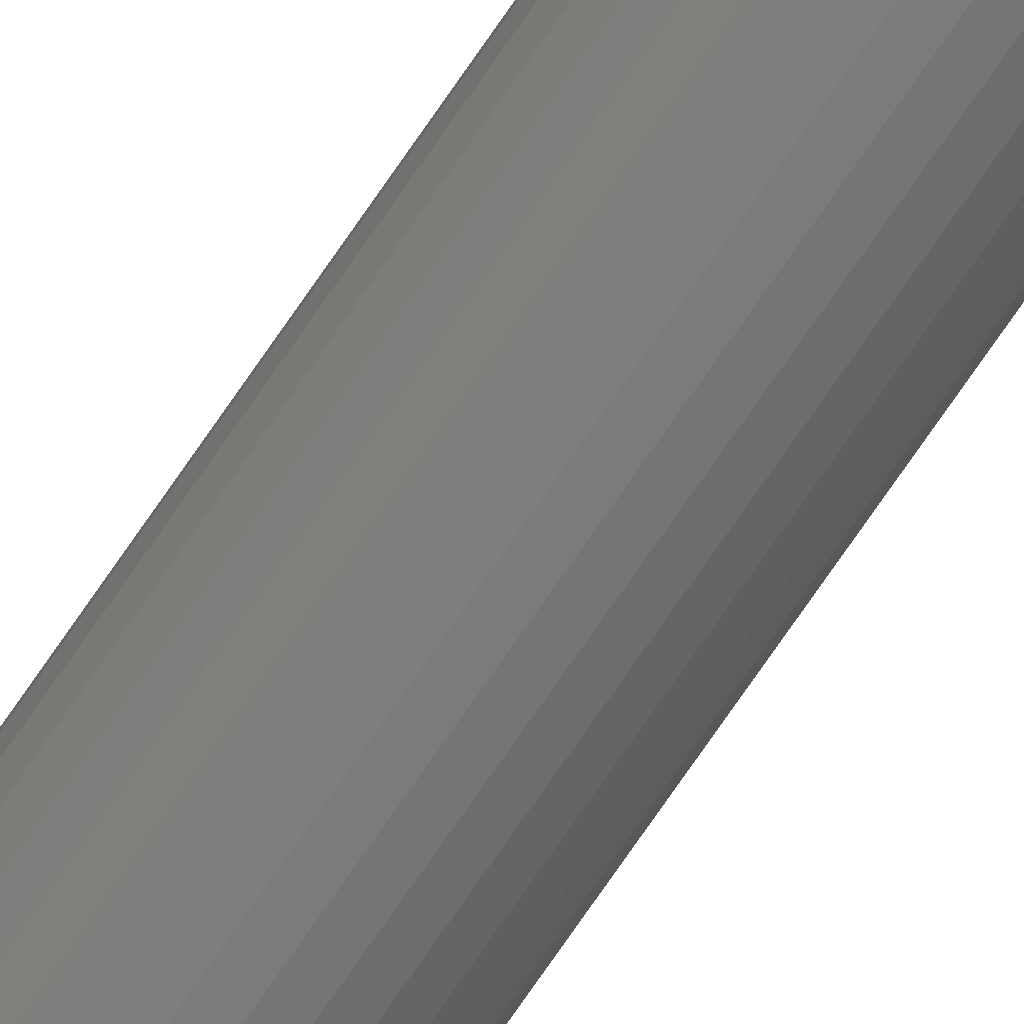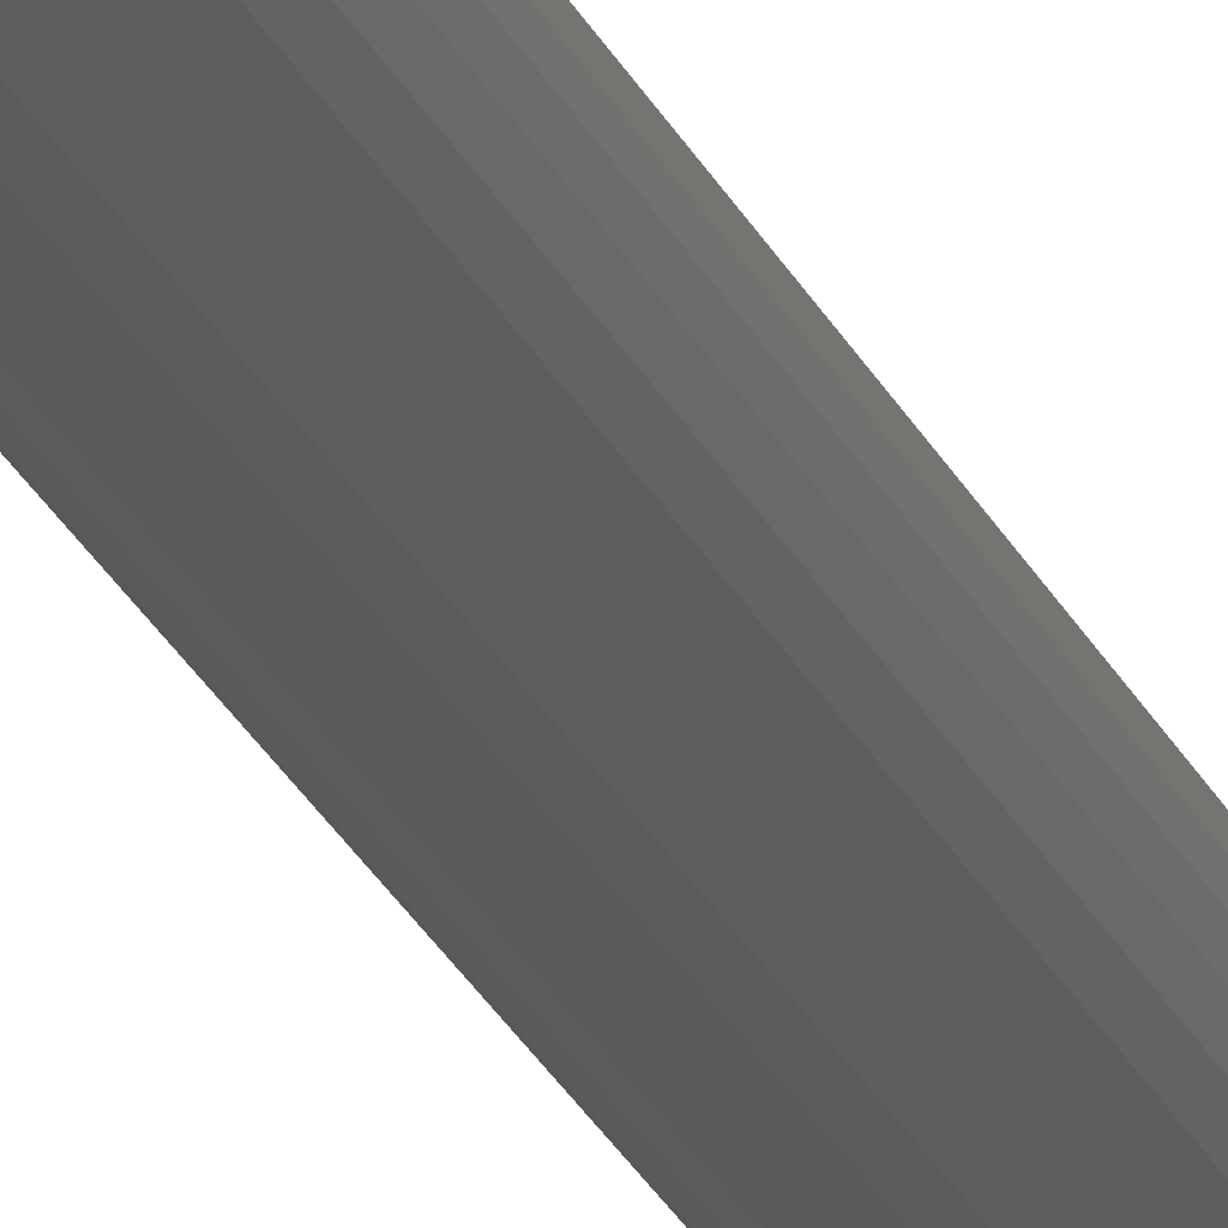
<metadata>
{"format":"stl","ext":"stl","renderer":"f3d","projection":"perspective","resolution":1024,"background":"white","views":[{"elev":-74.0,"azim":-34.4,"up":"+Y"},{"elev":-22.5,"azim":-162.0,"up":"+Y"}]}
</metadata>
<code>
# stl→obj: 368 verts, 732 faces
v -0.32 0.32 38.3
v 0.32 -0.32 38.3
v 0.32 0.32 38.3
v -0.32 -0.32 38.3
v -0.32 -0.32 29.3
v -0.32 0.32 29.3
v 0.32 0.32 29.3
v 0.77 0 29.3
v 0.7532 0.1601 29.3
v 0.7034 0.3132 29.3
v 0.32 -0.32 29.3
v 0.6229 0.4526 29.3
v 0.7532 -0.1601 29.3
v 0.5152 0.5722 29.3
v 0.7034 -0.3132 29.3
v 0.385 0.6668 29.3
v 0.6229 -0.4526 29.3
v 0.5152 -0.5722 29.3
v 0.2379 0.7323 29.3
v 0.08049 0.7658 29.3
v -0.08049 0.7658 29.3
v -0.2379 0.7323 29.3
v -0.5152 0.5722 29.3
v -0.385 0.6668 29.3
v 0.385 -0.6668 29.3
v 0.2379 -0.7323 29.3
v 0.08049 -0.7658 29.3
v -0.08049 -0.7658 29.3
v -0.2379 -0.7323 29.3
v -0.385 -0.6668 29.3
v -0.6229 0.4526 29.3
v -0.7034 0.3132 29.3
v -0.5152 -0.5722 29.3
v -0.7532 0.1601 29.3
v -0.6229 -0.4526 29.3
v -0.77 0 29.3
v -0.7034 -0.3132 29.3
v -0.7532 -0.1601 29.3
v -0.7532 -0.1601 24.8
v -0.77 0 24.8
v 0.7532 -0.1601 24.8
v 0.7034 -0.3132 24.8
v 0.77 0 24.8
v 0.6229 -0.4526 24.8
v 0.7532 0.1601 24.8
v 0.5152 -0.5722 24.8
v 0.6229 0.4526 24.8
v 0.7034 0.3132 24.8
v 0.08049 -0.7658 24.8
v 0.2379 -0.7323 24.8
v -0.7532 0.1601 24.8
v -0.7034 0.3132 24.8
v 0.08049 0.7658 24.8
v -0.08049 0.7658 24.8
v 0.385 -0.6668 24.8
v -0.6229 0.4526 24.8
v -0.5152 0.5722 24.8
v -0.5152 -0.5722 24.8
v -0.385 -0.6668 24.8
v 0.2379 0.7323 24.8
v 0.5152 0.5722 24.8
v -0.7034 -0.3132 24.8
v -0.2379 0.7323 24.8
v -0.385 0.6668 24.8
v -0.2379 -0.7323 24.8
v 0.385 0.6668 24.8
v -0.08049 -0.7658 24.8
v -0.6229 -0.4526 24.8
v -0.6755 0.4908 23.3
v -0.7628 0.3396 23.3
v -0.4175 0.7231 23.3
v 0.835 0 23.3
v 0.8168 -0.1736 23.3
v -0.08728 -0.8304 23.3
v 0.08728 0.8304 23.3
v 0.5587 0.6205 23.3
v 0.4175 0.7231 23.3
v -0.08728 0.8304 23.3
v -0.258 0.7941 23.3
v 0.4175 -0.7231 23.3
v 0.5587 -0.6205 23.3
v 0.258 0.7941 23.3
v 0.6755 0.4908 23.3
v 0.7628 0.3396 23.3
v 0.08728 -0.8304 23.3
v 0.8168 0.1736 23.3
v -0.5587 0.6205 23.3
v -0.5587 -0.6205 23.3
v -0.4175 -0.7231 23.3
v -0.258 -0.7941 23.3
v -0.8168 0.1736 23.3
v -0.8168 -0.1736 23.3
v -0.7628 -0.3396 23.3
v -0.6755 -0.4908 23.3
v -0.835 0 23.3
v 0.6755 -0.4908 23.3
v 0.258 -0.7941 23.3
v 0.7628 -0.3396 23.3
v 0.08728 0.8304 2.5
v -0.08728 0.8304 2.5
v 0.8168 -0.1736 2.5
v 0.7628 -0.3396 2.5
v 0.835 0 2.5
v 0.6755 -0.4908 2.5
v -0.258 -0.7941 2.5
v -0.08728 -0.8304 2.5
v -0.4175 0.7231 2.5
v -0.5587 0.6205 2.5
v 0.258 -0.7941 2.5
v 0.4175 -0.7231 2.5
v -0.5587 -0.6205 2.5
v -0.4175 -0.7231 2.5
v 0.5587 -0.6205 2.5
v 0.915 0 2.5
v 0.895 0.1902 2.5
v 0.8168 0.1736 2.5
v 0.8359 0.3722 2.5
v 0.895 -0.1902 2.5
v 0.7628 0.3396 2.5
v 0.7402 0.5378 2.5
v 0.6755 0.4908 2.5
v 0.6123 0.68 2.5
v 0.5587 0.6205 2.5
v 0.4575 0.7924 2.5
v 0.4175 0.7231 2.5
v 0.2828 0.8702 2.5
v 0.258 0.7941 2.5
v 0.09564 0.91 2.5
v -0.09564 0.91 2.5
v -0.258 0.7941 2.5
v -0.2828 0.8702 2.5
v -0.4575 0.7924 2.5
v -0.6123 0.68 2.5
v -0.6755 0.4908 2.5
v -0.7402 0.5378 2.5
v -0.7628 0.3396 2.5
v -0.8359 0.3722 2.5
v -0.895 0.1902 2.5
v -0.8168 0.1736 2.5
v 0.8359 -0.3722 2.5
v 0.7402 -0.5378 2.5
v 0.6123 -0.68 2.5
v 0.4575 -0.7924 2.5
v 0.2828 -0.8702 2.5
v 0.09564 -0.91 2.5
v 0.08728 -0.8304 2.5
v -0.09564 -0.91 2.5
v -0.2828 -0.8702 2.5
v -0.4575 -0.7924 2.5
v -0.6123 -0.68 2.5
v -0.6755 -0.4908 2.5
v -0.7402 -0.5378 2.5
v -0.7628 -0.3396 2.5
v -0.8359 -0.3722 2.5
v -0.8168 -0.1736 2.5
v -0.895 -0.1902 2.5
v -0.835 0 2.5
v -0.915 0 2.5
v 0.8359 -0.3722 2
v 0.7402 -0.5378 2
v 0.895 -0.1902 2
v 0.915 0 2
v 0.895 0.1902 2
v 0.2828 -0.8702 2
v 0.4575 -0.7924 2
v -0.4575 0.7924 2
v -0.6123 0.68 2
v -0.8359 0.3722 2
v -0.7402 0.5378 2
v 0.6123 0.68 2
v 0.4575 0.7924 2
v -0.6123 -0.68 2
v -0.4575 -0.7924 2
v -0.895 0.1902 2
v -0.8359 -0.3722 2
v -0.895 -0.1902 2
v -0.7402 -0.5378 2
v -0.2828 -0.8702 2
v -0.09564 -0.91 2
v -0.09564 0.91 2
v -0.2828 0.8702 2
v 0.7402 0.5378 2
v 0.8359 0.3722 2
v 0.835 0 2
v 0.8168 -0.1736 2
v 0.8168 0.1736 2
v 0.7628 -0.3396 2
v 0.6755 -0.4908 2
v 0.6123 -0.68 2
v 0.5587 -0.6205 2
v 0.4175 -0.7231 2
v 0.258 -0.7941 2
v 0.09564 -0.91 2
v 0.08728 -0.8304 2
v -0.08728 -0.8304 2
v -0.258 -0.7941 2
v -0.4175 -0.7231 2
v -0.5587 -0.6205 2
v -0.6755 -0.4908 2
v -0.7628 -0.3396 2
v -0.8168 -0.1736 2
v 0.7628 0.3396 2
v 0.6755 0.4908 2
v 0.5587 0.6205 2
v 0.4175 0.7231 2
v 0.2828 0.8702 2
v 0.258 0.7941 2
v 0.09564 0.91 2
v 0.08728 0.8304 2
v -0.08728 0.8304 2
v -0.258 0.7941 2
v -0.4175 0.7231 2
v -0.5587 0.6205 2
v -0.6755 0.4908 2
v -0.7628 0.3396 2
v -0.8168 0.1736 2
v -0.835 0 2
v -0.915 0 2
v 0.08728 0.8304 0.2
v -0.08728 0.8304 0.2
v 0.8168 -0.1736 0.2
v 0.7628 -0.3396 0.2
v 0.835 0 0.2
v 0.6755 -0.4908 0.2
v -0.258 -0.7941 0.2
v -0.08728 -0.8304 0.2
v -0.4175 0.7231 0.2
v -0.5587 0.6205 0.2
v 0.258 -0.7941 0.2
v 0.4175 -0.7231 0.2
v -0.5587 -0.6205 0.2
v -0.4175 -0.7231 0.2
v 0.5587 -0.6205 0.2
v 1 0 0.2
v 0.9781 0.2079 0.2
v 0.8168 0.1736 0.2
v 0.9135 0.4067 0.2
v 0.9781 -0.2079 0.2
v 0.7628 0.3396 0.2
v 0.809 0.5878 0.2
v 0.6755 0.4908 0.2
v 0.6691 0.7431 0.2
v 0.5587 0.6205 0.2
v 0.5 0.866 0.2
v 0.4175 0.7231 0.2
v 0.309 0.9511 0.2
v 0.258 0.7941 0.2
v 0.1045 0.9945 0.2
v -0.1045 0.9945 0.2
v -0.258 0.7941 0.2
v -0.309 0.9511 0.2
v -0.5 0.866 0.2
v -0.6691 0.7431 0.2
v -0.6755 0.4908 0.2
v -0.809 0.5878 0.2
v -0.7628 0.3396 0.2
v -0.9135 0.4067 0.2
v -0.8168 0.1736 0.2
v -0.9781 0.2079 0.2
v 0.9135 -0.4067 0.2
v 0.809 -0.5878 0.2
v 0.6691 -0.7431 0.2
v 0.5 -0.866 0.2
v 0.309 -0.9511 0.2
v 0.1045 -0.9945 0.2
v 0.08728 -0.8304 0.2
v -0.1045 -0.9945 0.2
v -0.309 -0.9511 0.2
v -0.5 -0.866 0.2
v -0.6691 -0.7431 0.2
v -0.6755 -0.4908 0.2
v -0.809 -0.5878 0.2
v -0.7628 -0.3396 0.2
v -0.9135 -0.4067 0.2
v -0.8168 -0.1736 0.2
v -0.9781 -0.2079 0.2
v -0.835 0 0.2
v -1 0 0.2
v 0.9781 -0.2079 7.629e-07
v 0.9135 -0.4067 7.629e-07
v 1 0 7.629e-07
v 0.809 -0.5878 7.629e-07
v 0.635 0 7.629e-07
v 0.6211 -0.132 7.629e-07
v 0.9781 0.2079 7.629e-07
v 0.5801 -0.2583 7.629e-07
v 0.6211 0.132 7.629e-07
v 0.5137 -0.3732 7.629e-07
v 0.6691 -0.7431 7.629e-07
v 0.9135 0.4067 7.629e-07
v 0.5801 0.2583 7.629e-07
v 0.4249 -0.4719 7.629e-07
v 0.5 -0.866 7.629e-07
v 0.3175 -0.5499 7.629e-07
v 0.309 -0.9511 7.629e-07
v 0.1962 -0.6039 7.629e-07
v 0.1045 -0.9945 7.629e-07
v 0.06637 -0.6315 7.629e-07
v -0.06637 -0.6315 7.629e-07
v -0.1045 -0.9945 7.629e-07
v -0.1962 -0.6039 7.629e-07
v -0.309 -0.9511 7.629e-07
v -0.3175 -0.5499 7.629e-07
v -0.5 -0.866 7.629e-07
v -0.4249 -0.4719 7.629e-07
v -0.6691 -0.7431 7.629e-07
v -0.5137 -0.3732 7.629e-07
v -0.809 -0.5878 7.629e-07
v -0.9135 -0.4067 7.629e-07
v -0.5801 -0.2583 7.629e-07
v 0.809 0.5878 7.629e-07
v 0.5137 0.3732 7.629e-07
v 0.6691 0.7431 7.629e-07
v 0.4249 0.4719 7.629e-07
v 0.5 0.866 7.629e-07
v 0.3175 0.5499 7.629e-07
v 0.309 0.9511 7.629e-07
v 0.1962 0.6039 7.629e-07
v 0.1045 0.9945 7.629e-07
v 0.06637 0.6315 7.629e-07
v -0.06637 0.6315 7.629e-07
v -0.1045 0.9945 7.629e-07
v -0.1962 0.6039 7.629e-07
v -0.309 0.9511 7.629e-07
v -0.3175 0.5499 7.629e-07
v -0.5 0.866 7.629e-07
v -0.4249 0.4719 7.629e-07
v -0.6691 0.7431 7.629e-07
v -0.5137 0.3732 7.629e-07
v -0.809 0.5878 7.629e-07
v -0.5801 0.2583 7.629e-07
v -0.9135 0.4067 7.629e-07
v -0.6211 0.132 7.629e-07
v -0.9781 0.2079 7.629e-07
v -0.635 0 7.629e-07
v -0.6211 -0.132 7.629e-07
v -0.9781 -0.2079 7.629e-07
v -1 0 7.629e-07
v -0.5137 -0.3732 25
v -0.5801 -0.2583 25
v 0.5137 -0.3732 25
v 0.4249 -0.4719 25
v 0.5801 0.2583 25
v 0.6211 0.132 25
v 0.635 0 25
v 0.5137 0.3732 25
v 0.06637 -0.6315 25
v 0.1962 -0.6039 25
v -0.06637 0.6315 25
v -0.1962 0.6039 25
v 0.3175 0.5499 25
v 0.1962 0.6039 25
v -0.6211 -0.132 25
v -0.635 0 25
v 0.6211 -0.132 25
v 0.5801 -0.2583 25
v 0.4249 0.4719 25
v 0.3175 -0.5499 25
v 0.06637 0.6315 25
v -0.06637 -0.6315 25
v -0.1962 -0.6039 25
v -0.3175 -0.5499 25
v -0.3175 0.5499 25
v -0.4249 -0.4719 25
v -0.4249 0.4719 25
v -0.5137 0.3732 25
v -0.5801 0.2583 25
v -0.6211 0.132 25
f 1 2 3
f 2 1 4
f 5 1 6
f 1 5 4
f 7 8 9
f 7 9 10
f 11 8 7
f 7 10 12
f 8 11 13
f 7 12 14
f 13 11 15
f 7 14 16
f 15 11 17
f 17 11 18
f 19 7 16
f 20 7 19
f 21 7 20
f 6 21 22
f 21 6 7
f 23 6 24
f 24 6 22
f 18 11 25
f 11 26 25
f 11 27 26
f 11 28 27
f 5 28 11
f 28 5 29
f 5 30 29
f 31 6 23
f 32 6 31
f 5 33 30
f 34 6 32
f 5 35 33
f 36 6 34
f 5 37 35
f 6 36 5
f 5 38 37
f 5 36 38
f 5 2 4
f 2 5 11
f 2 7 3
f 7 2 11
f 7 1 3
f 1 7 6
f 39 36 40
f 36 39 38
f 15 41 13
f 41 15 42
f 13 43 8
f 43 13 41
f 17 42 15
f 42 17 44
f 8 45 9
f 45 8 43
f 18 44 17
f 44 18 46
f 10 47 12
f 47 10 48
f 49 26 27
f 26 49 50
f 51 32 52
f 32 51 34
f 53 21 20
f 21 53 54
f 55 18 25
f 18 55 46
f 56 23 57
f 23 56 31
f 58 30 33
f 30 58 59
f 60 20 19
f 20 60 53
f 12 61 14
f 61 12 47
f 62 38 39
f 38 62 37
f 63 24 22
f 24 63 64
f 59 29 30
f 29 59 65
f 66 19 16
f 19 66 60
f 9 48 10
f 48 9 45
f 40 34 51
f 34 40 36
f 54 22 21
f 22 54 63
f 52 31 56
f 31 52 32
f 65 28 29
f 28 65 67
f 50 25 26
f 25 50 55
f 58 35 68
f 35 58 33
f 68 37 62
f 37 68 35
f 61 16 14
f 16 61 66
f 67 27 28
f 27 67 49
f 64 23 24
f 23 64 57
f 69 70 56
f 63 71 64
f 72 43 73
f 43 41 73
f 67 65 74
f 75 53 60
f 76 77 61
f 77 66 61
f 78 79 63
f 46 80 81
f 76 61 47
f 82 60 77
f 46 55 80
f 83 47 84
f 83 76 47
f 74 49 67
f 49 74 85
f 79 71 63
f 84 48 86
f 82 75 60
f 87 69 56
f 71 57 64
f 86 43 72
f 58 88 89
f 65 90 74
f 70 91 52
f 77 60 66
f 84 47 48
f 78 63 54
f 86 45 43
f 51 91 40
f 86 48 45
f 62 92 93
f 68 94 88
f 62 93 68
f 91 95 40
f 44 81 96
f 65 89 90
f 59 89 65
f 75 54 53
f 54 75 78
f 80 50 97
f 98 44 96
f 52 91 51
f 87 56 57
f 39 92 62
f 50 85 97
f 40 92 39
f 56 70 52
f 55 50 80
f 42 44 98
f 68 93 94
f 50 49 85
f 58 68 88
f 59 58 89
f 71 87 57
f 44 46 81
f 73 42 98
f 41 42 73
f 40 95 92
f 99 78 75
f 78 99 100
f 98 101 73
f 101 98 102
f 73 103 72
f 103 73 101
f 96 102 98
f 102 96 104
f 105 74 90
f 74 105 106
f 107 87 71
f 87 107 108
f 109 80 97
f 80 109 110
f 111 89 88
f 89 111 112
f 81 104 96
f 104 81 113
f 103 114 115
f 116 115 117
f 114 103 118
f 101 118 103
f 115 116 103
f 117 119 116
f 120 119 117
f 120 121 119
f 122 121 120
f 122 123 121
f 124 123 122
f 124 125 123
f 126 125 124
f 126 127 125
f 128 127 126
f 128 99 127
f 128 100 99
f 129 100 128
f 129 130 100
f 131 130 129
f 131 107 130
f 132 107 131
f 132 108 107
f 133 108 132
f 133 134 108
f 135 134 133
f 135 136 134
f 137 136 135
f 138 139 137
f 136 137 139
f 118 101 140
f 102 140 101
f 102 141 140
f 104 141 102
f 104 142 141
f 113 142 104
f 113 143 142
f 110 143 113
f 110 144 143
f 109 144 110
f 109 145 144
f 146 145 109
f 106 145 146
f 106 147 145
f 105 147 106
f 105 148 147
f 112 148 105
f 112 149 148
f 111 149 112
f 111 150 149
f 151 150 111
f 151 152 150
f 153 152 151
f 154 153 155
f 153 154 152
f 156 155 157
f 139 138 157
f 158 157 138
f 155 156 154
f 157 158 156
f 83 123 76
f 123 83 121
f 84 121 83
f 121 84 119
f 72 116 86
f 116 72 103
f 155 95 157
f 95 155 92
f 112 90 89
f 90 112 105
f 136 69 134
f 69 136 70
f 130 71 79
f 71 130 107
f 86 119 84
f 119 86 116
f 106 85 74
f 85 106 146
f 153 92 155
f 92 153 93
f 100 79 78
f 79 100 130
f 123 77 76
f 77 123 125
f 111 94 151
f 94 111 88
f 146 97 85
f 97 146 109
f 125 82 77
f 82 125 127
f 127 75 82
f 75 127 99
f 110 81 80
f 81 110 113
f 139 70 136
f 70 139 91
f 134 87 108
f 87 134 69
f 157 91 139
f 91 157 95
f 151 93 153
f 93 151 94
f 141 159 140
f 159 141 160
f 140 161 118
f 161 140 159
f 118 162 114
f 162 118 161
f 114 163 115
f 163 114 162
f 164 143 144
f 143 164 165
f 166 133 132
f 133 166 167
f 168 135 169
f 135 168 137
f 170 124 122
f 124 170 171
f 172 149 150
f 149 172 173
f 174 137 168
f 137 174 138
f 175 156 176
f 156 175 154
f 177 154 175
f 154 177 152
f 172 152 177
f 152 172 150
f 178 147 148
f 147 178 179
f 180 131 129
f 131 180 181
f 117 182 120
f 182 117 183
f 120 170 122
f 170 120 182
f 173 148 149
f 148 173 178
f 184 162 161
f 185 161 159
f 162 184 163
f 186 163 184
f 161 185 184
f 159 187 185
f 160 187 159
f 160 188 187
f 189 188 160
f 189 190 188
f 165 190 189
f 165 191 190
f 164 191 165
f 164 192 191
f 193 192 164
f 193 194 192
f 193 195 194
f 179 195 193
f 179 196 195
f 178 196 179
f 178 197 196
f 173 197 178
f 173 198 197
f 172 198 173
f 172 199 198
f 177 199 172
f 177 200 199
f 175 200 177
f 176 201 175
f 200 175 201
f 163 186 183
f 202 183 186
f 202 182 183
f 203 182 202
f 203 170 182
f 204 170 203
f 204 171 170
f 205 171 204
f 205 206 171
f 207 206 205
f 207 208 206
f 209 208 207
f 210 208 209
f 210 180 208
f 211 180 210
f 211 181 180
f 212 181 211
f 212 166 181
f 213 166 212
f 213 167 166
f 214 167 213
f 214 169 167
f 215 169 214
f 168 215 216
f 215 168 169
f 174 216 217
f 201 176 217
f 218 217 176
f 216 174 168
f 217 218 174
f 206 128 126
f 128 206 208
f 179 145 147
f 145 179 193
f 115 183 117
f 183 115 163
f 181 132 131
f 132 181 166
f 165 142 143
f 142 165 189
f 142 160 141
f 160 142 189
f 176 158 218
f 158 176 156
f 208 129 128
f 129 208 180
f 218 138 174
f 138 218 158
f 171 126 124
f 126 171 206
f 169 133 167
f 133 169 135
f 193 144 145
f 144 193 164
f 219 210 209
f 210 219 220
f 187 221 185
f 221 187 222
f 185 223 184
f 223 185 221
f 188 222 187
f 222 188 224
f 225 195 196
f 195 225 226
f 227 213 212
f 213 227 228
f 229 191 192
f 191 229 230
f 231 197 198
f 197 231 232
f 190 224 188
f 224 190 233
f 223 234 235
f 236 235 237
f 234 223 238
f 221 238 223
f 235 236 223
f 239 237 240
f 237 239 236
f 240 241 239
f 242 241 240
f 242 243 241
f 244 243 242
f 244 245 243
f 246 245 244
f 246 247 245
f 248 247 246
f 248 219 247
f 248 220 219
f 249 220 248
f 249 250 220
f 251 250 249
f 251 227 250
f 252 227 251
f 252 228 227
f 253 228 252
f 253 254 228
f 255 254 253
f 254 255 256
f 257 256 255
f 256 257 258
f 259 258 257
f 238 221 260
f 222 260 221
f 260 222 261
f 224 261 222
f 224 262 261
f 233 262 224
f 233 263 262
f 230 263 233
f 230 264 263
f 229 264 230
f 229 265 264
f 266 265 229
f 226 265 266
f 226 267 265
f 225 267 226
f 225 268 267
f 232 268 225
f 232 269 268
f 231 269 232
f 231 270 269
f 271 270 231
f 272 271 273
f 271 272 270
f 274 273 275
f 276 275 277
f 258 259 277
f 273 274 272
f 278 277 259
f 275 276 274
f 277 278 276
f 203 243 204
f 243 203 241
f 202 241 203
f 241 202 239
f 184 236 186
f 236 184 223
f 275 217 277
f 217 275 201
f 232 196 197
f 196 232 225
f 256 214 254
f 214 256 215
f 250 212 211
f 212 250 227
f 186 239 202
f 239 186 236
f 226 194 195
f 194 226 266
f 273 201 275
f 201 273 200
f 220 211 210
f 211 220 250
f 243 205 204
f 205 243 245
f 231 199 271
f 199 231 198
f 266 192 194
f 192 266 229
f 245 207 205
f 207 245 247
f 247 209 207
f 209 247 219
f 230 190 191
f 190 230 233
f 258 215 256
f 215 258 216
f 254 213 228
f 213 254 214
f 277 216 258
f 216 277 217
f 271 200 273
f 200 271 199
f 260 279 238
f 279 260 280
f 238 281 234
f 281 238 279
f 261 280 260
f 280 261 282
f 283 281 279
f 284 279 280
f 281 283 285
f 286 280 282
f 287 285 283
f 288 282 289
f 285 287 290
f 291 290 287
f 279 284 283
f 280 286 284
f 282 288 286
f 292 289 293
f 289 292 288
f 293 294 292
f 295 294 293
f 295 296 294
f 297 296 295
f 297 298 296
f 297 299 298
f 300 299 297
f 300 301 299
f 302 301 300
f 302 303 301
f 304 303 302
f 303 304 305
f 306 305 304
f 305 306 307
f 308 307 306
f 309 310 308
f 307 308 310
f 290 291 311
f 312 311 291
f 311 312 313
f 314 313 312
f 313 314 315
f 316 315 314
f 316 317 315
f 318 317 316
f 318 319 317
f 320 319 318
f 321 319 320
f 321 322 319
f 323 322 321
f 323 324 322
f 325 324 323
f 326 325 327
f 325 326 324
f 328 327 329
f 330 329 331
f 332 331 333
f 327 328 326
f 334 333 335
f 310 309 336
f 337 336 309
f 329 330 328
f 336 337 335
f 331 332 330
f 338 335 337
f 333 334 332
f 335 338 334
f 304 268 269
f 268 304 302
f 235 290 237
f 290 235 285
f 234 285 235
f 285 234 281
f 295 263 264
f 263 295 293
f 306 272 308
f 272 306 270
f 308 274 309
f 274 308 272
f 306 269 270
f 269 306 304
f 237 311 240
f 311 237 290
f 300 265 267
f 265 300 297
f 313 244 242
f 244 313 315
f 262 282 261
f 282 262 289
f 322 251 249
f 251 322 324
f 319 249 248
f 249 319 322
f 309 276 337
f 276 309 274
f 302 267 268
f 267 302 300
f 317 248 246
f 248 317 319
f 332 255 330
f 255 332 257
f 315 246 244
f 246 315 317
f 337 278 338
f 278 337 276
f 293 262 263
f 262 293 289
f 297 264 265
f 264 297 295
f 240 313 242
f 313 240 311
f 338 259 334
f 259 338 278
f 334 257 332
f 257 334 259
f 326 253 252
f 253 326 328
f 330 253 328
f 253 330 255
f 324 252 251
f 252 324 326
f 339 310 340
f 310 339 307
f 292 341 288
f 341 292 342
f 287 343 291
f 343 287 344
f 283 344 287
f 344 283 345
f 291 346 312
f 346 291 343
f 296 347 348
f 347 296 298
f 323 349 350
f 349 323 321
f 318 351 352
f 351 318 316
f 353 335 354
f 335 353 336
f 355 344 345
f 356 344 355
f 356 343 344
f 341 343 356
f 341 346 343
f 342 346 341
f 342 357 346
f 358 357 342
f 358 351 357
f 348 351 358
f 348 352 351
f 347 352 348
f 347 359 352
f 360 359 347
f 360 349 359
f 361 349 360
f 361 350 349
f 362 350 361
f 362 363 350
f 364 363 362
f 364 365 363
f 339 365 364
f 339 366 365
f 340 366 339
f 340 367 366
f 353 367 340
f 353 368 367
f 368 353 354
f 284 345 283
f 345 284 355
f 354 333 368
f 333 354 335
f 288 356 286
f 356 288 341
f 303 364 362
f 364 303 305
f 366 327 365
f 327 366 329
f 316 357 351
f 357 316 314
f 301 362 361
f 362 301 303
f 294 348 358
f 348 294 296
f 321 359 349
f 359 321 320
f 327 363 365
f 363 327 325
f 298 360 347
f 360 298 299
f 286 355 284
f 355 286 356
f 340 336 353
f 336 340 310
f 292 358 342
f 358 292 294
f 325 350 363
f 350 325 323
f 320 352 359
f 352 320 318
f 312 357 314
f 357 312 346
f 364 307 339
f 307 364 305
f 367 329 366
f 329 367 331
f 299 361 360
f 361 299 301
f 368 331 367
f 331 368 333

</code>
